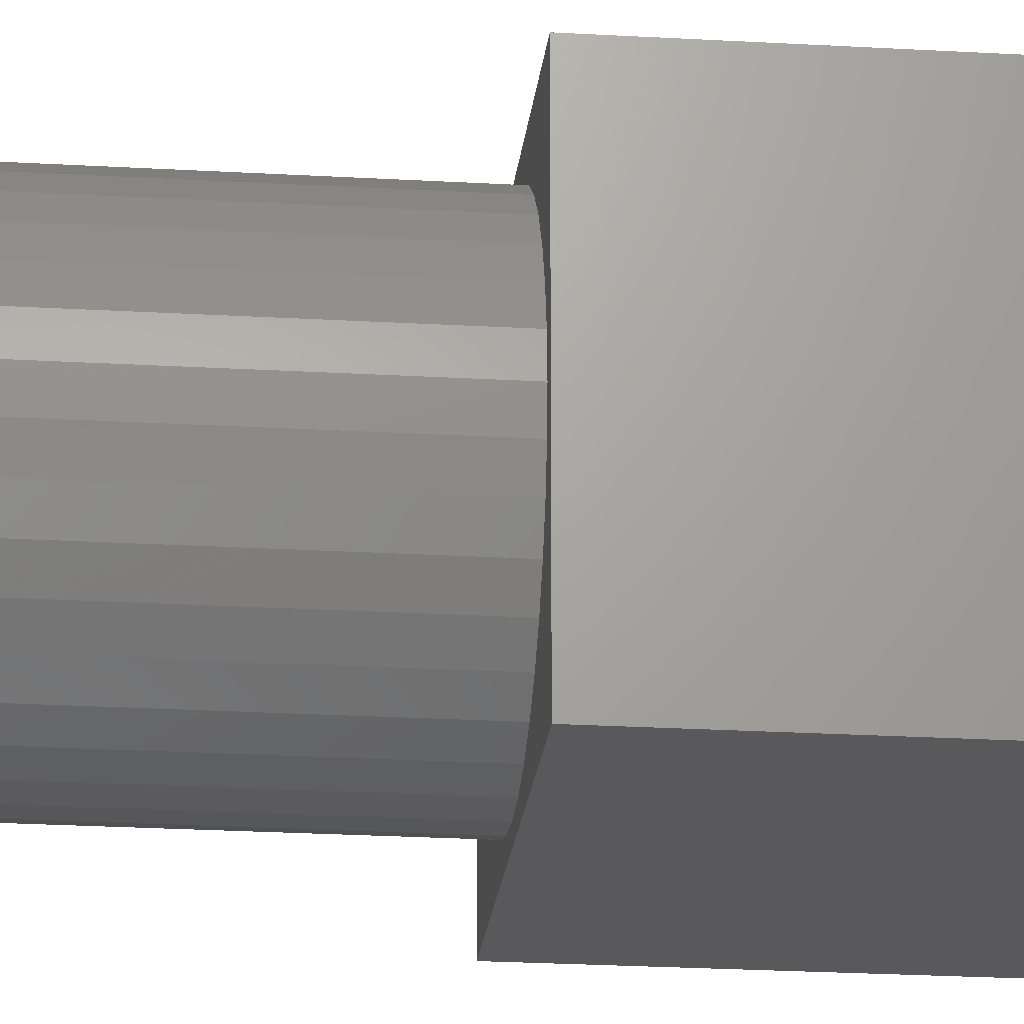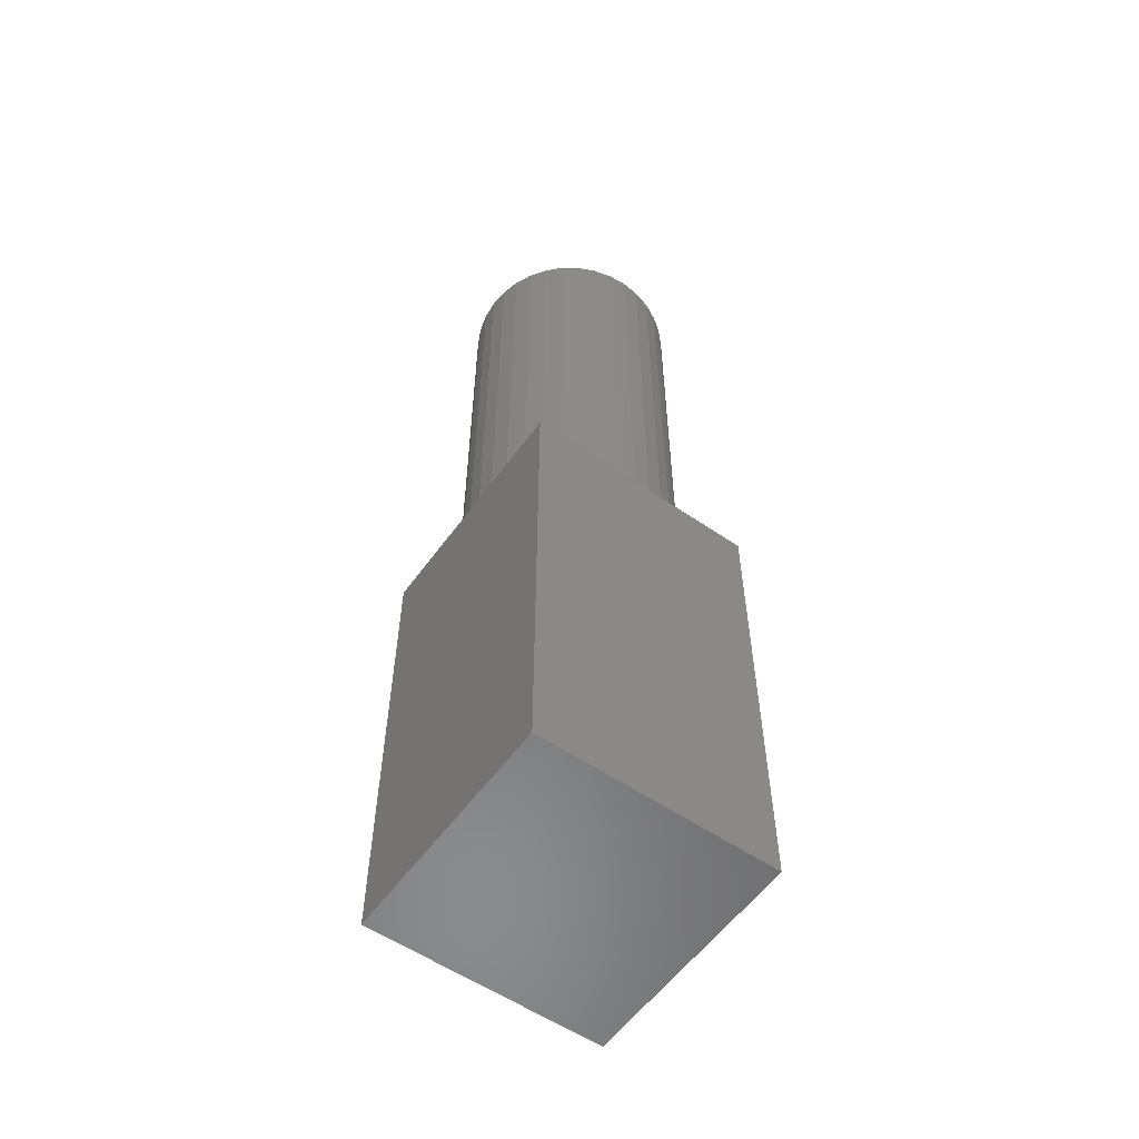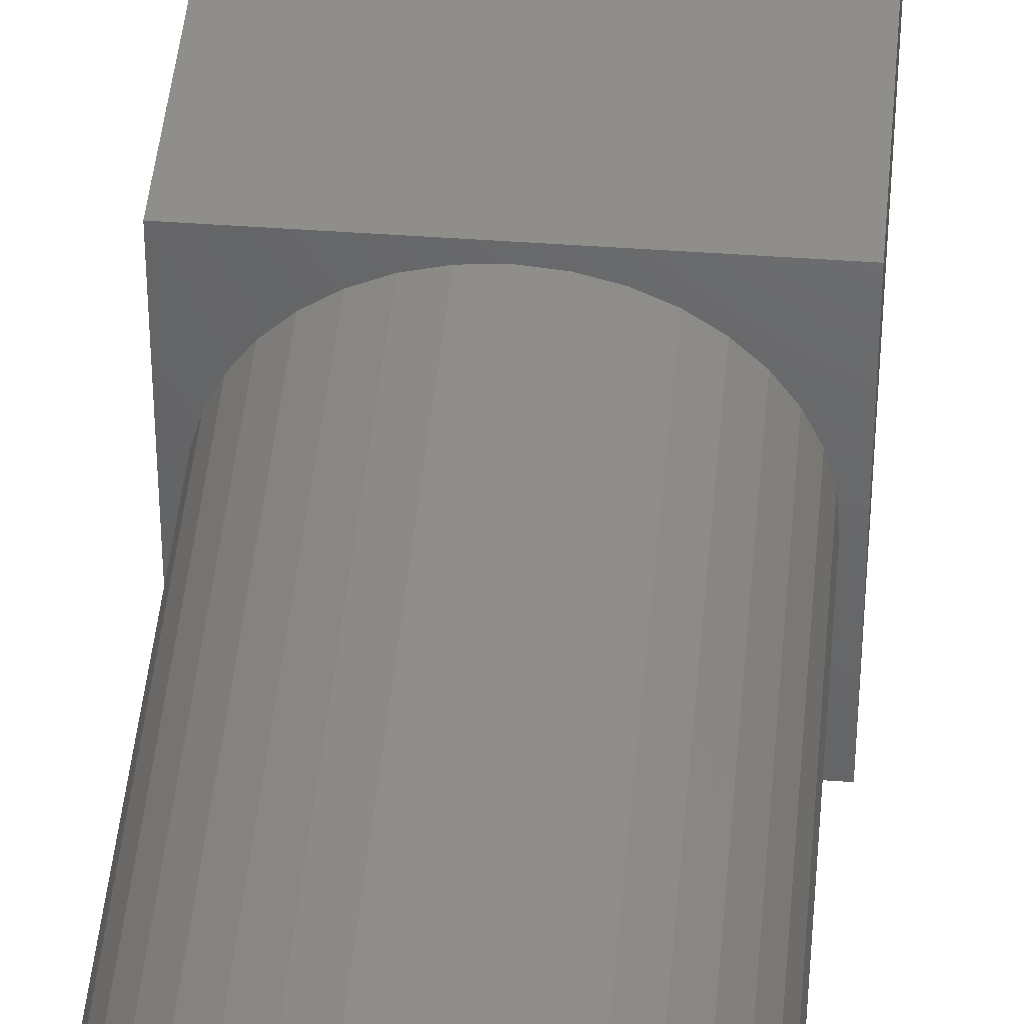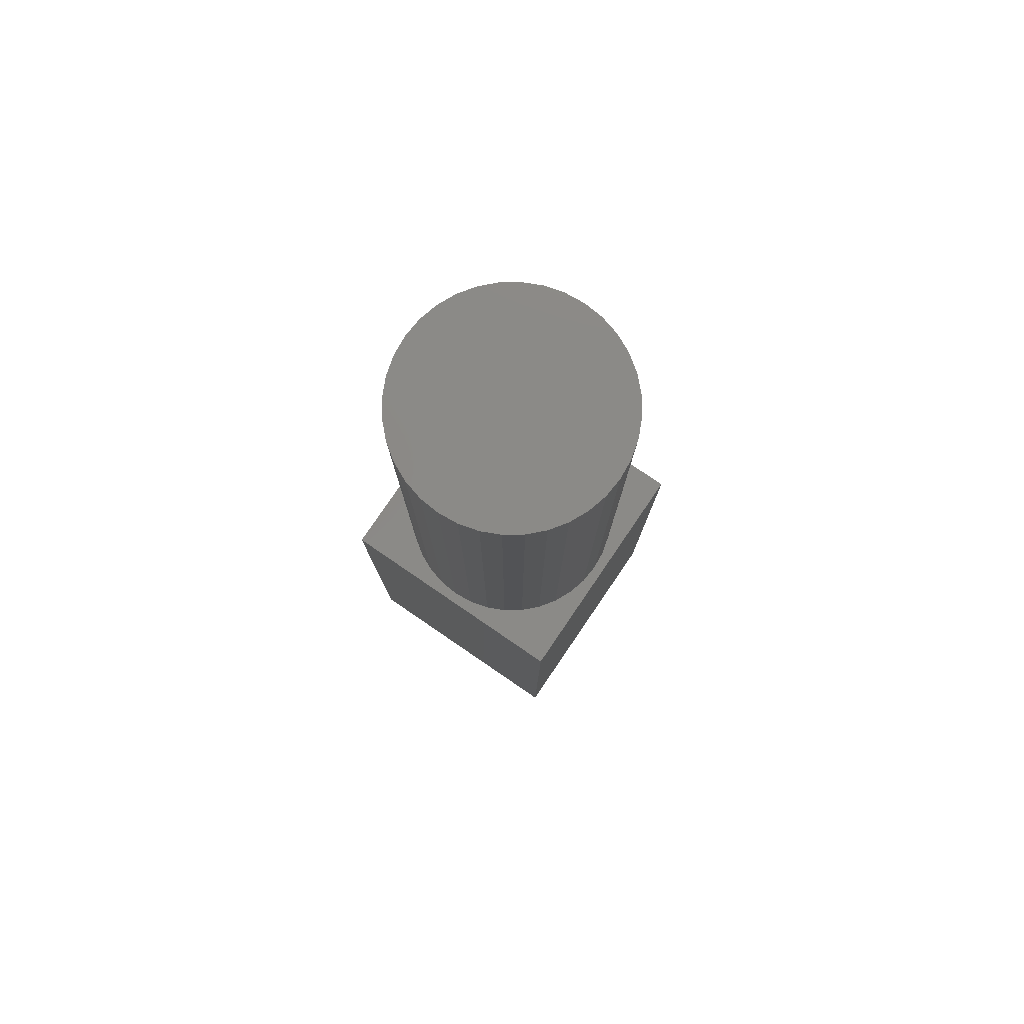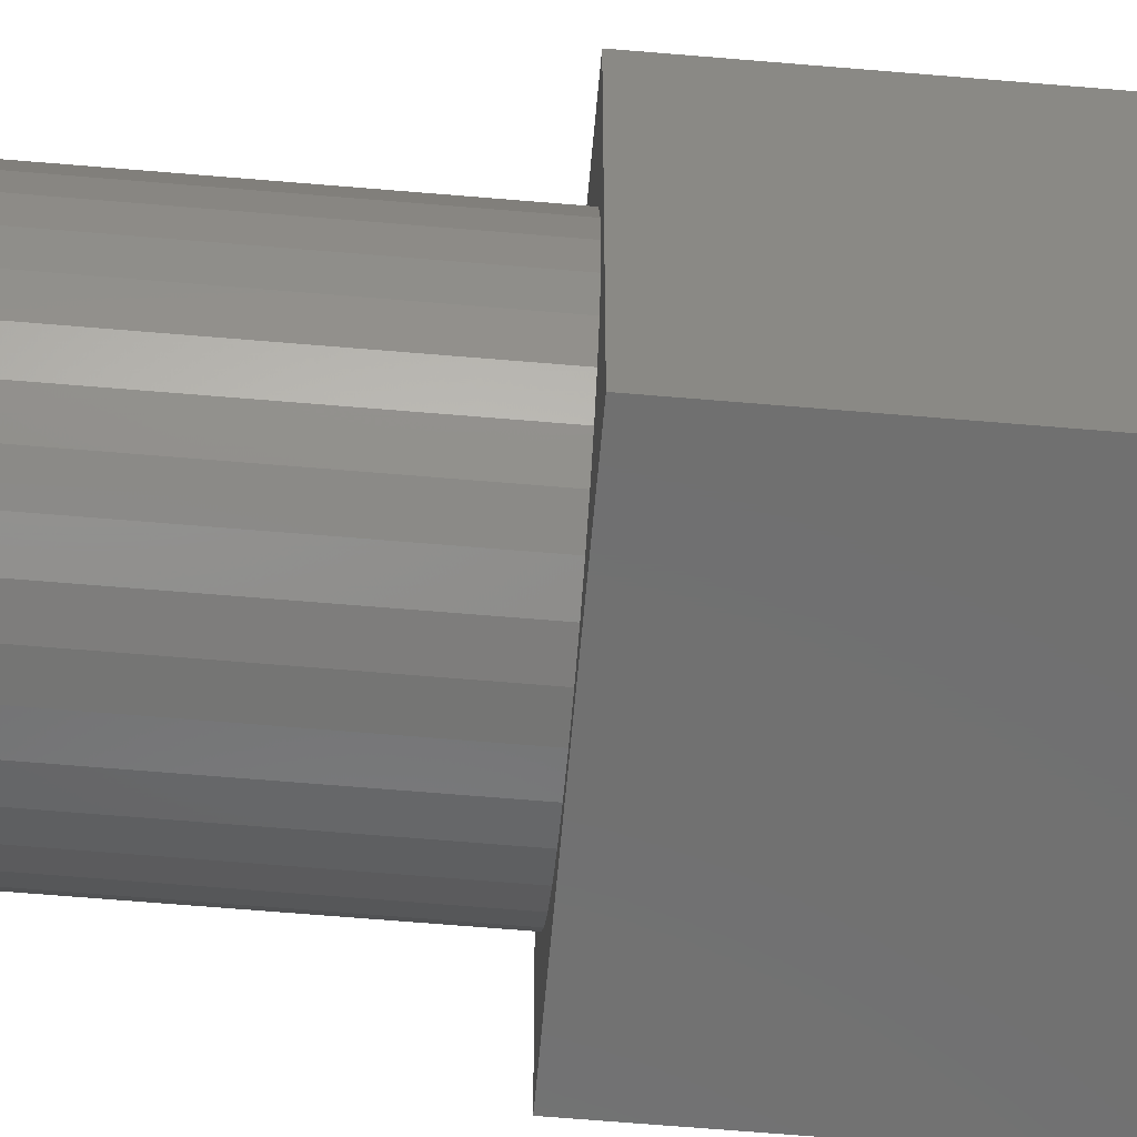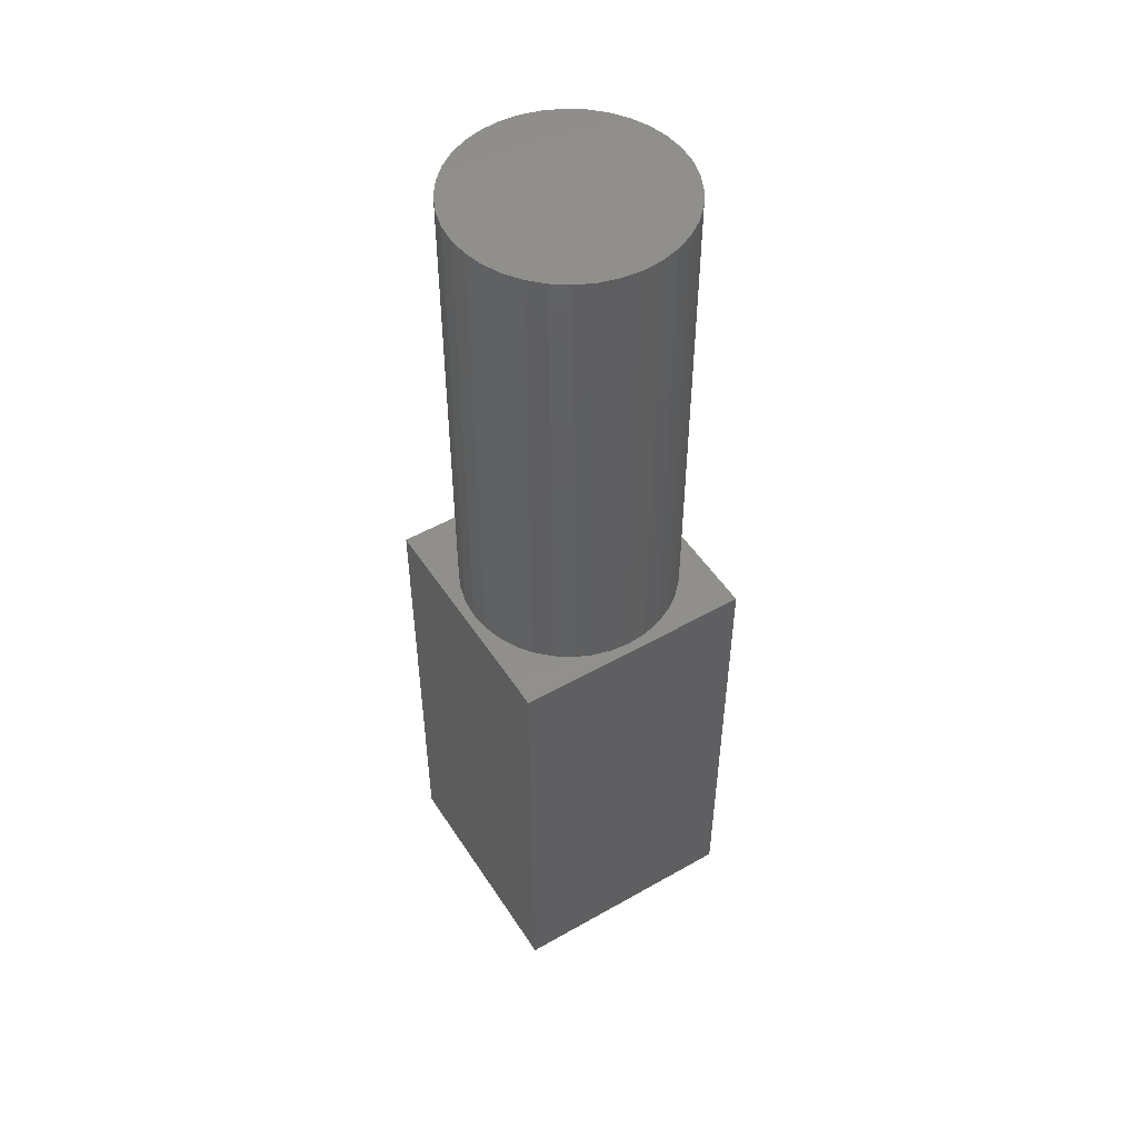
<metadata>
{"format":"stl","ext":"stl","renderer":"f3d","projection":"perspective","resolution":1024,"background":"white","views":[{"elev":-22.3,"azim":84.1,"up":"+Y"},{"elev":-56.9,"azim":-125.5,"up":"+Z"},{"elev":43.3,"azim":5.0,"up":"+Y"},{"elev":79.3,"azim":34.3,"up":"+Z"},{"elev":-62.0,"azim":85.0,"up":"+Y"},{"elev":50.4,"azim":148.1,"up":"+Z"}]}
</metadata>
<code>
# stl→obj: 80 verts, 156 faces
v 5 0 10
v 5 5 0
v 5 5 10
v 5 0 0
v 4.8 2.5 10
v 4.765 2.899 10
v 4.661 3.287 10
v 4.492 3.65 10
v 4.262 3.978 10
v 3.978 4.262 10
v 3.65 4.492 10
v 3.287 4.661 10
v 2.899 4.765 10
v 2.5 4.8 10
v 0.2349 2.899 10
v 0 5 10
v 0.2 2.5 10
v 0.3387 3.287 10
v 0.5081 3.65 10
v 0.7381 3.978 10
v 1.022 4.262 10
v 1.35 4.492 10
v 1.713 4.661 10
v 2.101 4.765 10
v 4.765 2.101 10
v 4.661 1.713 10
v 4.492 1.35 10
v 4.262 1.022 10
v 3.978 0.7381 10
v 3.65 0.5081 10
v 3.287 0.3387 10
v 2.899 0.2349 10
v 2.5 0.2 10
v 0 0 10
v 2.101 0.2349 10
v 1.713 0.3387 10
v 1.35 0.5081 10
v 1.022 0.7381 10
v 0.7381 1.022 10
v 0.5081 1.35 10
v 0.3387 1.713 10
v 0.2349 2.101 10
v 0 0 0
v 0 5 0
v 3.287 0.3387 20
v 2.899 0.2349 20
v 4.765 2.899 20
v 4.661 3.287 20
v 4.8 2.5 20
v 4.492 3.65 20
v 4.765 2.101 20
v 2.899 4.765 20
v 3.287 4.661 20
v 4.262 3.978 20
v 3.978 4.262 20
v 0.3387 1.713 20
v 0.5081 1.35 20
v 4.492 1.35 20
v 4.661 1.713 20
v 1.35 4.492 20
v 1.713 4.661 20
v 3.978 0.7381 20
v 4.262 1.022 20
v 3.65 0.5081 20
v 0.2349 2.101 20
v 1.022 4.262 20
v 0.7381 3.978 20
v 2.101 4.765 20
v 0.2349 2.899 20
v 0.2 2.5 20
v 0.5081 3.65 20
v 0.3387 3.287 20
v 2.5 0.2 20
v 2.101 0.2349 20
v 3.65 4.492 20
v 2.5 4.8 20
v 1.713 0.3387 20
v 1.35 0.5081 20
v 1.022 0.7381 20
v 0.7381 1.022 20
f 1 2 3
f 2 1 4
f 3 5 1
f 3 6 5
f 3 7 6
f 3 8 7
f 3 9 8
f 3 10 9
f 3 11 10
f 3 12 11
f 3 13 12
f 3 14 13
f 15 16 17
f 18 16 15
f 19 16 18
f 20 16 19
f 21 16 20
f 22 16 21
f 23 16 22
f 24 16 23
f 14 16 24
f 16 14 3
f 25 1 5
f 26 1 25
f 27 1 26
f 28 1 27
f 29 1 28
f 30 1 29
f 31 1 30
f 32 1 31
f 33 1 32
f 33 34 1
f 35 34 33
f 36 34 35
f 37 34 36
f 38 34 37
f 39 34 38
f 40 34 39
f 41 34 40
f 42 34 41
f 17 34 42
f 34 17 16
f 43 16 44
f 16 43 34
f 2 16 3
f 16 2 44
f 43 1 34
f 1 43 4
f 32 45 46
f 45 32 31
f 47 7 48
f 7 47 6
f 49 6 47
f 6 49 5
f 48 8 50
f 8 48 7
f 51 5 49
f 5 51 25
f 12 52 53
f 52 12 13
f 54 10 55
f 10 54 9
f 40 56 41
f 56 40 57
f 58 26 59
f 26 58 27
f 23 60 61
f 60 23 22
f 62 28 63
f 28 62 29
f 63 27 58
f 27 63 28
f 31 64 45
f 64 31 30
f 41 65 42
f 65 41 56
f 20 66 21
f 66 20 67
f 50 9 54
f 9 50 8
f 24 61 68
f 61 24 23
f 17 69 15
f 69 17 70
f 22 66 60
f 66 22 21
f 18 71 19
f 71 18 72
f 35 73 74
f 73 35 33
f 15 72 18
f 72 15 69
f 30 62 64
f 62 30 29
f 11 53 75
f 53 11 12
f 10 75 55
f 75 10 11
f 13 76 52
f 76 13 14
f 36 74 77
f 74 36 35
f 38 78 79
f 78 38 37
f 39 57 40
f 57 39 80
f 59 25 51
f 25 59 26
f 14 68 76
f 68 14 24
f 38 80 39
f 80 38 79
f 33 46 73
f 46 33 32
f 19 67 20
f 67 19 71
f 42 70 17
f 70 42 65
f 47 51 49
f 48 51 47
f 48 59 51
f 50 59 48
f 50 58 59
f 54 58 50
f 54 63 58
f 55 63 54
f 55 62 63
f 75 62 55
f 75 64 62
f 53 64 75
f 53 45 64
f 52 45 53
f 52 46 45
f 76 46 52
f 76 73 46
f 68 73 76
f 68 74 73
f 61 74 68
f 61 77 74
f 60 77 61
f 60 78 77
f 66 78 60
f 66 79 78
f 67 79 66
f 67 80 79
f 71 80 67
f 71 57 80
f 72 57 71
f 72 56 57
f 69 56 72
f 69 65 56
f 65 69 70
f 37 77 78
f 77 37 36
f 43 2 4
f 2 43 44

</code>
